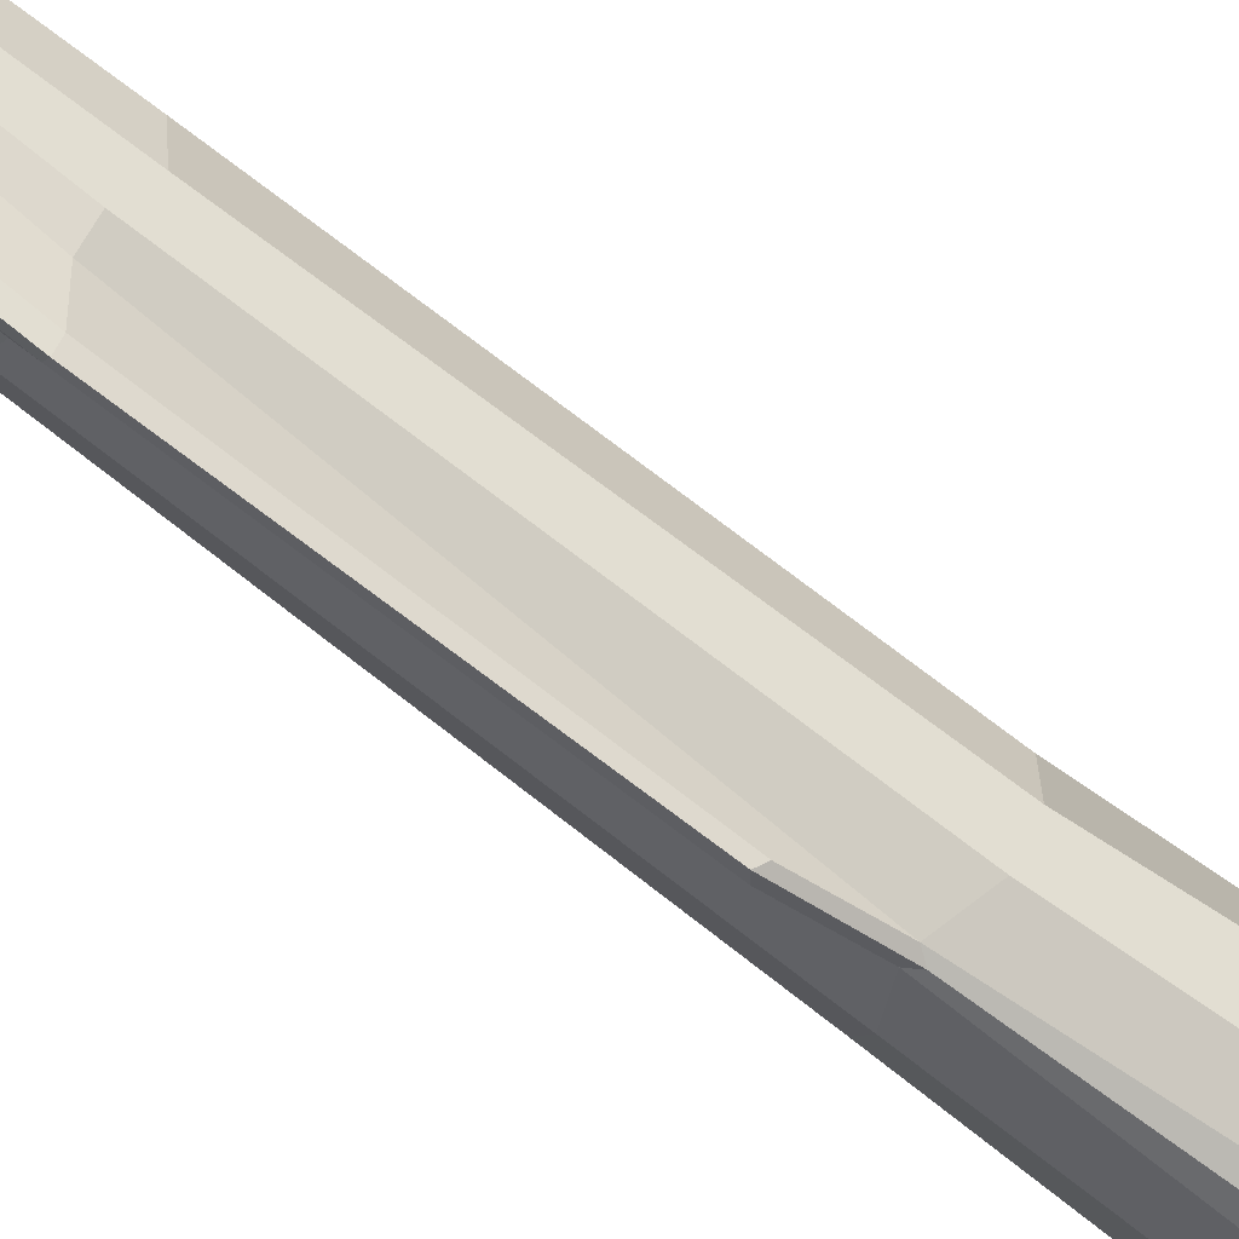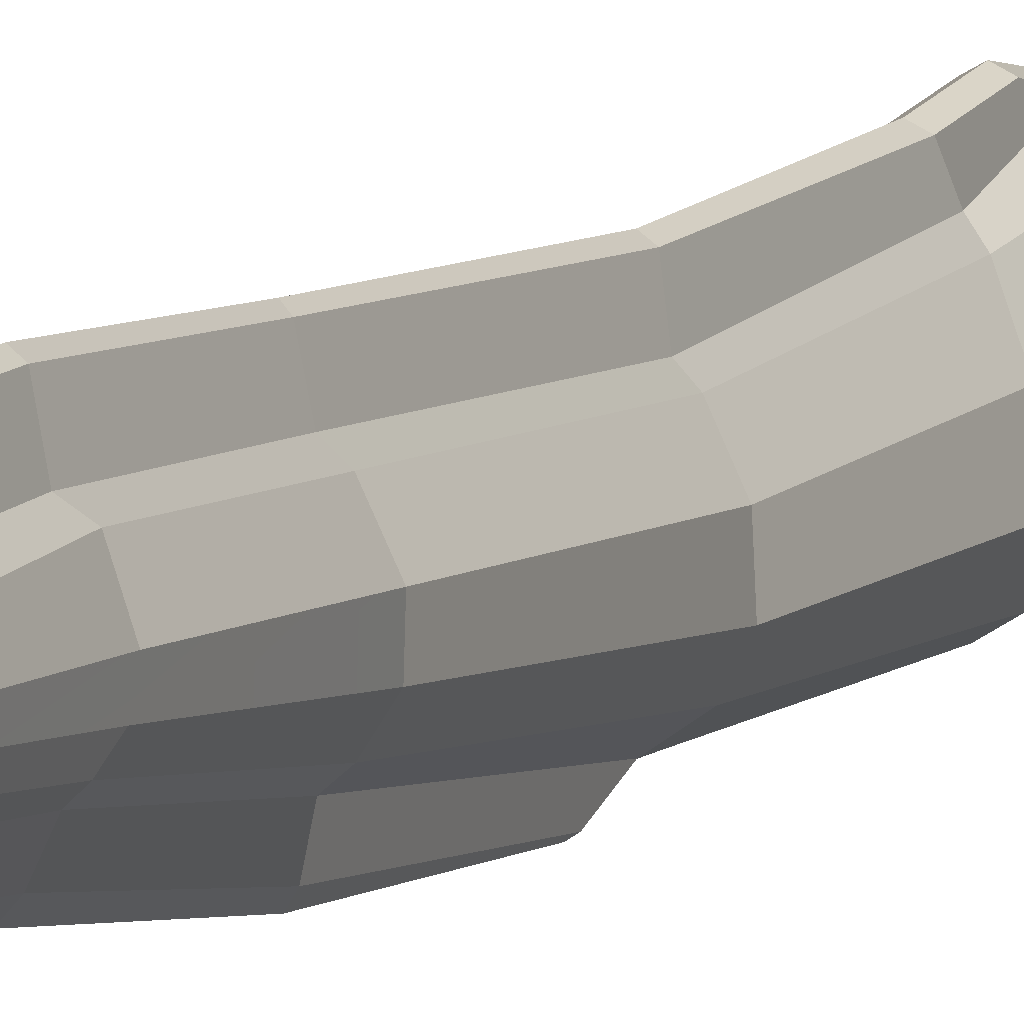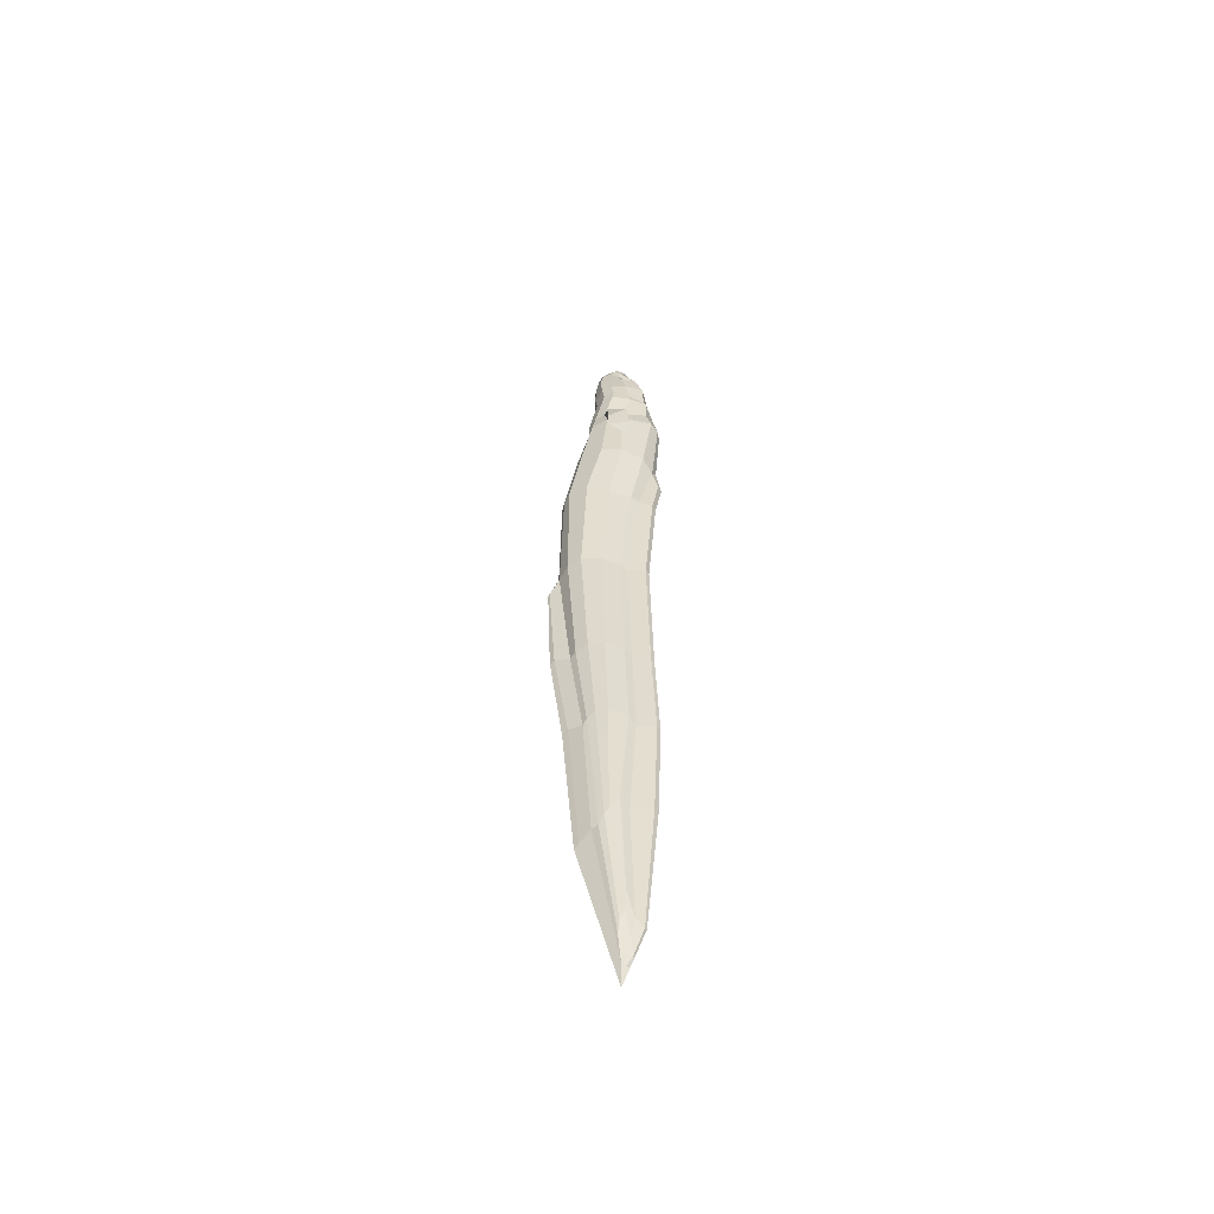
<metadata>
{"format":"obj","ext":"obj","renderer":"f3d","projection":"perspective","resolution":1024,"background":"white","views":[{"elev":-68.5,"azim":-127.4,"up":"+Y"},{"elev":6.8,"azim":-157.1,"up":"+Y"},{"elev":-57.4,"azim":92.0,"up":"+Z"}]}
</metadata>
<code>
o Eel_EelMesh.001
v 0.04768 0.0758 -0.3411
v 0.06443 -0.1478 -0.332
v 0.03841 0.03458 -0.7932
v 0.05036 -0.1476 -0.8098
v 0.03852 0.04424 -1.314
v 0.04501 -0.1136 -1.336
v 0.03384 0.05529 -1.676
v 0.03649 -0.07486 -1.693
v 0.02301 0.02528 -2.074
v 0.01481 -0.03845 -2.189
v -0.01344 0.03977 -2.446
v -0.03021 0.01464 -2.608
v 0.06104 0.1231 -0.07659
v 0.072 -0.1016 -0.0419
v 0.06598 0.1588 0.196
v 0.06617 -0.06765 0.1813
v 0.06118 0.1389 0.2719
v 0.06066 -0.05623 0.2545
v 0.05645 0.1396 0.3775
v 0.07952 -0.02748 0.3705
v 0.05457 0.133 0.3972
v 0.082 -0.02145 0.4096
v 0.05262 0.1274 0.5117
v 0.07505 -0.03073 0.4686
v 0.05219 0.09771 0.595
v 0.06557 -0.03587 0.5707
v 0.02813 0.07995 0.6301
v 0.04832 -0.02431 0.6589
v 0.02846 0.08162 0.6618
v 0.02738 -0.00655 0.711
v 0.02024 0.05619 0.7161
v 0.009276 0.007796 0.757
v 0.009548 0.04746 0.7658
v 0.008582 0.02194 0.7612
v 0.01656 0.1557 -0.1145
v 0.03247 0.103 -0.3474
v 0.004816 0.0656 0.7452
v 0.005762 0.09124 0.6619
v 0.02935 -0.1682 -0.3359
v 0.03603 -0.1235 -0.05545
v 0.006041 -0.03075 0.7075
v -0.000457 0.008667 0.7712
v 0.02218 -0.1324 -1.337
v 0.007332 -0.1776 -0.8302
v 0.02454 0.1348 0.5139
v 0.01652 0.1439 0.3983
v 0.001141 0.02155 0.7738
v -0.001788 0.04445 0.7796
v 0.02527 0.057 -0.8076
v 0.02553 0.06755 -1.336
v 0.0389 -0.05128 0.409
v 0.02983 -0.05799 0.4647
v 0.03653 0.1825 0.1815
v 0.03973 -0.08013 0.1644
v 0.02913 -0.08766 -1.717
v 0.02547 0.1118 0.5984
v 0.01775 0.07684 -1.708
v 0.0274 -0.05723 0.5625
v 0.01809 0.1723 0.2592
v 0.03645 -0.07984 0.2379
v 0.005445 -0.05927 -2.196
v 0.02176 0.1041 0.6449
v -0.000779 0.05294 -2.1
v 0.02235 -0.04332 0.6627
v 0.01508 0.1533 0.3798
v -0.03184 0.0626 -2.542
v -0.05056 0.02264 -2.702
v 0.03193 -0.05973 0.3754
v 0.02306 0.1517 -0.3694
v 0.006524 -0.2091 -0.9185
v 0.009458 0.1293 -1.326
v 0.001048 0.1415 -1.699
v -0.01104 0.1259 -2.089
v -0.05962 0.02351 -2.749
v 0.02254 0.1762 -0.2232
v 0.006208 -0.1843 -1.327
v 0.01725 0.1209 -0.8045
v 0.003658 -0.1347 -1.704
v -0.02208 -0.09563 -2.227
v -0.04692 0.0892 -2.569
v 0.08019 -0.002997 -0.3535
v 0.07292 -0.02932 -0.806
v 0.07135 -0.01771 -1.323
v 0.05623 -0.00746 -1.677
v 0.02287 -0.007168 -2.124
v -0.01768 0.03553 -2.53
v 0.1008 0.04192 -0.06886
v 0.09427 0.04866 0.192
v 0.08309 0.04041 0.2542
v 0.0811 0.08185 0.377
v 0.07772 0.07679 0.4069
v 0.08152 0.06394 0.4901
v 0.07089 0.04541 0.5742
v 0.0519 0.03407 0.6366
v 0.04918 0.03381 0.6801
v 0.02543 0.04323 0.7301
v 0.009953 0.0375 0.7642
v -0.03988 0.05212 -2.621
v 0.001659 0.03501 0.7771
v -0.05331 0.05484 -2.676
v 0.09886 -0.08248 -0.3374
v 0.09711 -0.03166 -0.05863
v 0.09654 -0.008956 0.1839
v 0.08291 -0.01982 0.2492
v 0.09824 0.01092 0.3728
v 0.09545 0.01627 0.4049
v 0.08546 0.007652 0.482
v 0.06445 -0.000281 0.5797
v 0.05831 0.007302 0.6458
v 0.04949 0.015 0.6879
v 0.02968 0.0305 0.7336
v 0.009677 0.03165 0.7626
v -0.04521 0.03305 -2.658
v -0.05532 0.03406 -2.711
v 0.07485 -0.1003 -0.8061
v 0.06555 -0.07379 -1.316
v 0.04901 -0.048 -1.674
v 0.02183 -0.02134 -2.141
v -0.01933 0.01944 -2.56
v 0.000164 0.03044 0.776
v 0.1096 0.02843 0.1746
v 0.1327 0.03435 0.1949
v 0.1081 -0.001959 0.172
v 0.136 -0.008207 0.1931
v 0.1181 0.05837 0.1307
v 0.1601 0.06502 0.1418
v 0.1211 0.003491 0.1245
v 0.142 -0.004228 0.1279
v 0.1297 0.06947 0.01261
v 0.1483 0.07608 0.0573
v 0.1307 0.0363 0.0299
v 0.1411 -0.0022 0.06448
v 0.002185 0.1032 -0.3475
v -0.000662 -0.1767 -0.3381
v 0.00232 0.05988 -0.807
v -0.000535 -0.1806 -0.8196
v -0.000292 0.06998 -1.33
v -0.002336 -0.1327 -1.332
v -0.01131 0.0766 -1.707
v -0.01029 -0.08208 -1.714
v -0.02521 0.05145 -2.099
v -0.03145 -0.04145 -2.207
v -0.0513 0.05768 -2.538
v -0.0616 0.02386 -2.696
v 0.001642 0.1691 -0.09446
v -0.001495 -0.1287 -0.0566
v -9.3e-05 0.1871 0.1825
v -0.001409 -0.08467 0.1635
v -0.000601 0.1793 0.2588
v -0.001541 -0.07974 0.2377
v -0.001692 0.1588 0.3768
v -0.001518 -0.06649 0.3719
v -0.001987 0.151 0.3929
v -0.000804 -0.05841 0.4095
v -0.004696 0.1412 0.5126
v -0.000651 -0.06144 0.4604
v -0.005174 0.1114 0.5958
v -0.001328 -0.06029 0.5589
v -0.00546 0.1039 0.6414
v -0.002468 -0.05145 0.6586
v -0.005428 0.09216 0.6628
v -0.003401 -0.03168 0.7137
v -0.005777 0.06411 0.7583
v -0.00489 0.01145 0.7774
v -0.005592 0.04484 0.7797
v -0.005178 0.02437 0.78
v -0.04395 0.07675 -0.3415
v -0.06532 -0.1464 -0.3325
v -0.03421 0.03543 -0.7928
v -0.05056 -0.1464 -0.8093
v -0.03952 0.04515 -1.313
v -0.04946 -0.1126 -1.335
v -0.05378 0.05457 -1.673
v -0.05547 -0.0756 -1.69
v -0.07103 0.02473 -2.07
v -0.07494 -0.03831 -2.184
v -0.07651 0.03985 -2.442
v -0.08191 0.01477 -2.604
v -0.05882 0.1243 -0.07715
v -0.07453 -0.1002 -0.04259
v -0.06661 0.1595 0.1953
v -0.06893 -0.06696 0.1806
v -0.06296 0.1395 0.2712
v -0.06361 -0.05585 0.2538
v -0.06001 0.1397 0.3768
v -0.08265 -0.02793 0.3694
v -0.05876 0.1328 0.3964
v -0.08443 -0.02344 0.4082
v -0.06149 0.1254 0.5107
v -0.07747 -0.03342 0.4672
v -0.06191 0.09539 0.5939
v -0.06938 -0.03862 0.5694
v -0.03783 0.07861 0.6295
v -0.05431 -0.0264 0.6579
v -0.03883 0.08025 0.6611
v -0.03512 -0.007823 0.7104
v -0.03063 0.05516 0.7156
v -0.0185 0.007231 0.7568
v -0.02055 0.04684 0.7655
v -0.01846 0.02139 0.7609
v -0.01328 0.156 -0.1146
v -0.02812 0.1036 -0.3477
v -0.01617 0.06518 0.745
v -0.01655 0.09078 0.6617
v -0.03056 -0.1676 -0.3361
v -0.03892 -0.1227 -0.0558
v -0.01275 -0.03113 0.7073
v -0.009087 0.008491 0.7711
v -0.0269 -0.1318 -1.336
v -0.008462 -0.1774 -0.8301
v -0.03373 0.1338 0.5134
v -0.02064 0.1439 0.3981
v -0.01126 0.0213 0.7737
v -0.009373 0.0443 0.7795
v -0.0207 0.05754 -0.8074
v -0.02622 0.06815 -1.335
v -0.0407 -0.05221 0.4084
v -0.03127 -0.05906 0.4641
v -0.03673 0.1828 0.1811
v -0.04251 -0.07969 0.1639
v -0.04932 -0.08827 -1.714
v -0.03586 0.1106 0.5978
v -0.04037 0.07637 -1.706
v -0.03022 -0.0584 0.5619
v -0.01936 0.1725 0.259
v -0.03957 -0.07955 0.2375
v -0.06666 -0.05914 -2.191
v -0.03273 0.103 0.6444
v -0.05001 0.05257 -2.098
v -0.02767 -0.04434 0.6622
v -0.01856 0.1534 0.3796
v -0.07201 0.0627 -2.54
v -0.07327 0.0227 -2.701
v -0.0349 -0.05994 0.3749
v 0.003171 0.1317 -0.8042
v 0.003001 0.1623 -0.3708
v -0.00149 -0.2146 -0.9244
v -0.003103 -0.1995 -1.328
v 0.000544 0.1398 -1.325
v -0.009526 -0.153 -1.713
v -0.01168 0.1521 -1.7
v -0.03377 -0.1105 -2.24
v -0.02549 0.1375 -2.088
v -0.06695 0.02196 -2.783
v -0.05344 0.09467 -2.567
v 0.002474 0.1869 -0.2247
v -0.01731 0.1521 -0.3696
v -0.009309 -0.2089 -0.9184
v -0.008617 0.1295 -1.326
v -0.02416 0.1413 -1.698
v -0.03988 0.1257 -2.087
v -0.07006 0.02354 -2.748
v -0.01782 0.1766 -0.2234
v -0.01209 -0.1841 -1.327
v -0.01116 0.1212 -0.8044
v -0.02239 -0.1349 -1.703
v -0.04362 -0.09558 -2.226
v -0.06013 0.08924 -2.568
v 0.000659 -0.03922 -0.3381
v 0.000884 -0.0643 -0.8051
v -0.00147 -0.03467 -1.322
v -0.01047 -0.006659 -1.702
v -0.02747 -0.00173 -2.144
v -0.05679 0.04235 -2.619
v -4.4e-05 0.008767 -0.07823
v -0.000823 0.03956 0.1785
v -0.001154 0.04139 0.2423
v -0.001841 0.04532 0.3746
v -0.001911 0.04148 0.4045
v -0.002618 0.03771 0.4859
v -0.003211 0.02375 0.577
v -0.003932 0.02458 0.6501
v -0.004393 0.02894 0.6888
v -0.005252 0.03394 0.7674
v -0.005475 0.03744 0.7833
v -0.07796 -0.001361 -0.3542
v -0.07033 -0.02765 -0.8052
v -0.07387 -0.01602 -1.322
v -0.07512 -0.008532 -1.672
v -0.07504 -0.007237 -2.118
v -0.08467 0.03571 -2.526
v -0.1003 0.04396 -0.06979
v -0.09596 0.04961 0.191
v -0.08549 0.04108 0.2532
v -0.08485 0.08159 0.376
v -0.08239 0.07505 0.4056
v -0.0877 0.06084 0.4886
v -0.07806 0.04238 0.5728
v -0.05983 0.03179 0.6355
v -0.05794 0.03163 0.6791
v -0.03556 0.04198 0.7295
v -0.02052 0.03688 0.7639
v -0.07371 0.05221 -2.619
v -0.01239 0.03472 0.777
v -0.01034 -0.00504 -1.698
v -0.02769 0.0028 -2.147
v -0.06034 0.05755 -2.677
v -0.06719 0.05488 -2.675
v 0.000271 -0.08218 -0.3381
v -0.000488 -0.03284 -0.07047
v -0.001031 -0.008098 0.1722
v -0.001363 -0.01894 0.2374
v -0.001811 0.01063 0.3738
v -0.001472 0.006842 0.4079
v -0.001936 0.006938 0.478
v -0.002627 -0.002334 0.5713
v -0.003478 0.000986 0.6528
v -0.004085 0.01012 0.6965
v -0.005096 0.02497 0.7702
v -0.005383 0.03338 0.7823
v -0.09842 -0.08044 -0.3383
v -0.09814 -0.02971 -0.05954
v -0.09873 -0.007967 0.1829
v -0.08566 -0.01921 0.2483
v -0.1016 0.01039 0.3714
v -0.09877 0.01412 0.4034
v -0.08943 0.004478 0.4804
v -0.06988 -0.003018 0.5784
v -0.06532 0.004784 0.6446
v -0.05763 0.01281 0.6868
v -0.03936 0.02909 0.7329
v -0.01998 0.03105 0.7623
v -0.07307 0.03312 -2.656
v -0.06965 0.03409 -2.711
v 0.000463 -0.101 -0.8069
v -0.001795 -0.06545 -1.322
v -0.01031 -0.03077 -1.703
v -0.02857 -0.01524 -2.161
v -0.05828 0.03661 -2.643
v -0.0739 -0.09853 -0.8054
v -0.06931 -0.07222 -1.315
v -0.06684 -0.0489 -1.67
v -0.07606 -0.02129 -2.136
v -0.08677 0.01962 -2.555
v -0.01069 0.03022 0.7759
v -0.01003 -0.05112 -1.7
v -0.02933 -0.03401 -2.173
v -0.06239 0.04651 -2.71
v -0.1113 0.02953 0.1734
v -0.1346 0.03567 0.1935
v -0.1101 -0.000859 0.1709
v -0.1382 -0.006854 0.1917
v -0.119 0.05955 0.1294
v -0.1611 0.06662 0.1401
v -0.1225 0.004708 0.1233
v -0.1435 -0.002805 0.1264
v -0.1293 0.07076 0.01124
v -0.1484 0.07755 0.05573
v -0.1308 0.03761 0.02852
v -0.1419 -0.00079 0.06299
f 113 67 74 114
f 101 2 4 115
f 115 4 6 116
f 116 6 8 117
f 117 8 10 118
f 118 10 12 119
f 81 1 13 87
f 87 13 15 88
f 88 15 17 89
f 89 17 19 90
f 90 19 21 91
f 91 21 23 92
f 92 23 25 93
f 93 25 27 94
f 94 27 29 95
f 95 29 31 96
f 96 31 33 97
f 36 35 13 1
f 38 37 31 29
f 40 39 2 14
f 42 41 30 32
f 44 43 6 4
f 46 45 23 21
f 120 47 34 112
f 50 49 3 5
f 52 51 22 24
f 35 53 15 13
f 37 48 33 31
f 54 40 14 16
f 47 42 32 34
f 43 55 8 6
f 45 56 25 23
f 57 50 5 7
f 58 52 24 26
f 53 59 17 15
f 60 54 16 18
f 55 61 10 8
f 56 62 27 25
f 63 57 7 9
f 64 58 26 28
f 59 65 19 17
f 98 66 11 86
f 49 36 1 3
f 68 60 18 20
f 61 67 12 10
f 62 38 29 27
f 66 63 9 11
f 41 64 28 30
f 39 44 4 2
f 65 46 21 19
f 51 68 20 22
f 154 152 68 51
f 151 153 46 65
f 134 136 44 39
f 162 160 64 41
f 36 49 77 69
f 159 161 38 62
f 44 136 237 70
f 152 150 60 68
f 43 44 70 76
f 149 151 65 59
f 160 158 58 64
f 61 55 78 79
f 157 159 62 56
f 150 148 54 60
f 147 149 59 53
f 158 156 52 58
f 67 61 79 74
f 155 157 56 45
f 166 164 42 47
f 148 146 40 54
f 163 165 48 37
f 145 147 53 35
f 156 154 51 52
f 55 43 76 78
f 310 166 47 120
f 153 155 45 46
f 164 162 41 42
f 146 134 39 40
f 161 163 37 38
f 57 63 73 72
f 245 243 73 80
f 242 244 74 79
f 235 236 69 77
f 297 245 80 100
f 243 241 72 73
f 240 242 79 78
f 241 239 71 72
f 238 240 78 76
f 239 235 77 71
f 237 238 76 70
f 236 246 75 69
f 145 35 75 246
f 50 57 72 71
f 35 36 69 75
f 49 50 71 77
f 63 66 80 73
f 338 297 100 114
f 165 275 99 48
f 113 98 86 119
f 48 99 97 33
f 111 96 97 112
f 110 95 96 111
f 109 94 95 110
f 108 93 94 109
f 107 92 93 108
f 106 91 92 107
f 105 90 91 106
f 104 89 90 105
f 89 104 124 122
f 102 87 88 103
f 101 81 87 102
f 9 85 86 11
f 7 84 85 9
f 5 83 84 7
f 3 82 83 5
f 1 81 82 3
f 66 98 100 80
f 2 101 102 14
f 14 102 103 16
f 16 103 104 18
f 18 104 105 20
f 20 105 106 22
f 22 106 107 24
f 24 107 108 26
f 26 108 109 28
f 28 109 110 30
f 30 110 111 32
f 32 111 112 34
f 67 113 119 12
f 244 338 114 74
f 275 310 120 99
f 99 120 112 97
f 85 118 119 86
f 84 117 118 85
f 83 116 117 84
f 82 115 116 83
f 81 101 115 82
f 98 113 114 100
f 123 121 125 127
f 88 89 122 121
f 104 103 123 124
f 103 88 121 123
f 126 128 132 130
f 122 124 128 126
f 121 122 126 125
f 124 123 127 128
f 131 129 130 132
f 125 126 130 129
f 128 127 131 132
f 127 125 129 131
f 299 134 136 325
f 325 136 138 326
f 326 138 140 327
f 323 324 252 233
f 328 142 144 329
f 259 133 145 265
f 265 145 147 266
f 266 147 149 267
f 267 149 151 268
f 268 151 153 269
f 269 153 155 270
f 270 155 157 271
f 271 157 159 272
f 272 159 161 273
f 273 161 163 274
f 274 163 165 275
f 311 330 170 168
f 330 331 172 170
f 331 332 174 172
f 332 333 176 174
f 333 334 178 176
f 276 282 179 167
f 282 283 181 179
f 283 284 183 181
f 284 285 185 183
f 285 286 187 185
f 286 287 189 187
f 287 288 191 189
f 288 289 193 191
f 289 290 195 193
f 290 291 197 195
f 291 292 199 197
f 202 167 179 201
f 204 195 197 203
f 206 180 168 205
f 208 198 196 207
f 210 170 172 209
f 212 187 189 211
f 335 322 200 213
f 216 171 169 215
f 218 190 188 217
f 201 179 181 219
f 203 197 199 214
f 220 182 180 206
f 213 200 198 208
f 209 172 174 221
f 211 189 191 222
f 223 173 171 216
f 224 192 190 218
f 219 181 183 225
f 226 184 182 220
f 221 174 176 227
f 222 191 193 228
f 229 175 173 223
f 230 194 192 224
f 225 183 185 231
f 293 281 177 232
f 215 169 167 202
f 234 186 184 226
f 227 176 178 233
f 228 193 195 204
f 232 177 175 229
f 207 196 194 230
f 205 168 170 210
f 231 185 187 212
f 217 188 186 234
f 154 217 234 152
f 151 231 212 153
f 134 205 210 136
f 162 207 230 160
f 202 247 255 215
f 159 228 204 161
f 210 248 237 136
f 152 234 226 150
f 328 337 242 142
f 209 254 248 210
f 149 225 231 151
f 160 230 224 158
f 227 257 256 221
f 157 222 228 159
f 133 236 246 145
f 150 226 220 148
f 147 219 225 149
f 158 224 218 156
f 233 252 257 227
f 155 211 222 157
f 139 241 239 137
f 166 213 208 164
f 148 220 206 146
f 163 203 214 165
f 145 201 219 147
f 156 218 217 154
f 221 256 254 209
f 310 335 213 166
f 153 212 211 155
f 138 238 240 140
f 164 208 207 162
f 146 206 205 134
f 161 204 203 163
f 223 250 251 229
f 336 240 242 337
f 245 258 251 243
f 242 257 252 244
f 235 255 247 236
f 297 298 258 245
f 243 251 250 241
f 240 256 257 242
f 241 250 249 239
f 238 254 256 240
f 239 249 255 235
f 237 248 254 238
f 236 247 253 246
f 136 237 238 138
f 264 297 245 143
f 137 239 235 135
f 145 246 253 201
f 216 249 250 223
f 201 253 247 202
f 142 242 244 144
f 215 255 249 216
f 262 295 241 139
f 229 251 258 232
f 135 235 236 133
f 143 245 243 141
f 327 336 295 262
f 329 338 297 264
f 338 324 298 297
f 241 295 296 243
f 165 214 294 275
f 141 243 296 263
f 323 334 281 293
f 214 199 292 294
f 321 322 292 291
f 320 321 291 290
f 319 320 290 289
f 318 319 289 288
f 317 318 288 287
f 316 317 287 286
f 315 316 286 285
f 314 315 285 284
f 284 340 342 314
f 312 313 283 282
f 311 312 282 276
f 175 177 281 280
f 173 175 280 279
f 171 173 279 278
f 169 171 278 277
f 167 169 277 276
f 309 274 275 310
f 308 273 274 309
f 307 272 273 308
f 306 271 272 307
f 305 270 271 306
f 304 269 270 305
f 303 268 269 304
f 302 267 268 303
f 301 266 267 302
f 300 265 266 301
f 299 259 265 300
f 141 263 264 143
f 232 258 298 293
f 137 261 262 139
f 135 260 261 137
f 133 259 260 135
f 134 299 300 146
f 146 300 301 148
f 148 301 302 150
f 150 302 303 152
f 152 303 304 154
f 154 304 305 156
f 156 305 306 158
f 158 306 307 160
f 160 307 308 162
f 162 308 309 164
f 164 309 310 166
f 168 180 312 311
f 180 182 313 312
f 182 184 314 313
f 184 186 315 314
f 186 188 316 315
f 188 190 317 316
f 190 192 318 317
f 192 194 319 318
f 194 196 320 319
f 196 198 321 320
f 198 200 322 321
f 233 178 334 323
f 244 252 324 338
f 144 244 338 329
f 140 240 336 327
f 295 336 337 296
f 275 294 335 310
f 263 296 337 328
f 294 292 322 335
f 280 281 334 333
f 279 280 333 332
f 278 279 332 331
f 277 278 331 330
f 276 277 330 311
f 263 328 329 264
f 293 298 324 323
f 261 326 327 262
f 260 325 326 261
f 259 299 325 260
f 341 345 343 339
f 283 339 340 284
f 314 342 341 313
f 313 341 339 283
f 344 348 350 346
f 340 344 346 342
f 339 343 344 340
f 342 346 345 341
f 349 350 348 347
f 343 347 348 344
f 346 350 349 345
f 345 349 347 343

</code>
